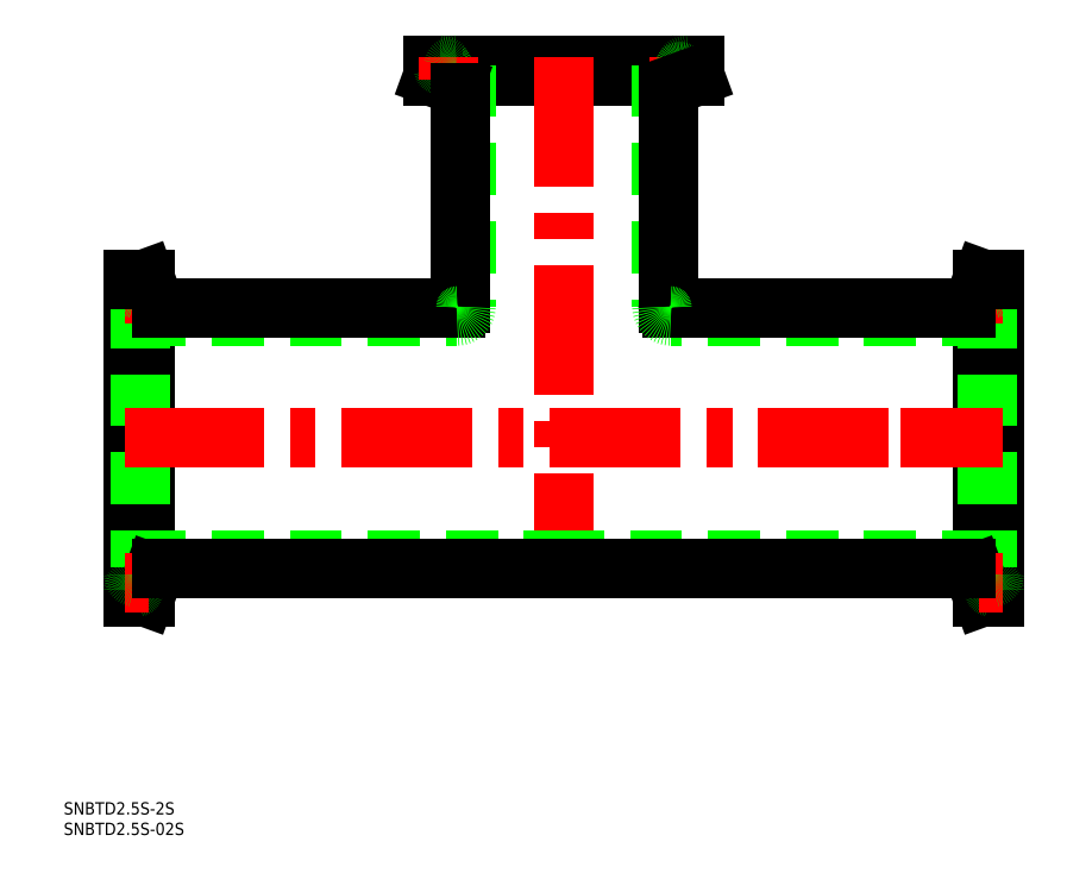
<metadata>
{"format":"dxf","ext":"dxf","renderer":"ezdxf+matplotlib","layout":"modelspace","background":"white","min_lineweight":24,"dpi":150}
</metadata>
<code>
0
SECTION
2
ENTITIES
0
LINE
8
CENTER
10
1.066e-13
20
93
30
0
11
1.066e-13
21
-33.75
31
0
0
LINE
8
CENTER
10
-105
20
1.78e-14
30
0
11
82
21
0
31
0
0
INSERT
8
0
2
*U11
10
0
20
0
30
0
0
INSERT
8
0
2
*U12
10
0
20
0
30
0
0
LINE
8
0
10
-102.2
20
38.75
30
0
11
-100.1
21
33.07
31
0
0
LINE
8
0
10
-102.2
20
38.75
30
0
11
-102.2
21
-38.75
31
0
0
LINE
8
0
10
-105
20
38.75
30
0
11
-105
21
-38.75
31
0
0
LINE
8
0
10
-103.4
20
-35.25
30
0
11
-103.4
21
35.25
31
0
0
ARC
8
0
10
-98.2
20
-33.75
30
0
40
2
50
90
51
160
0
LINE
8
0
10
-105
20
-29.75
30
0
11
1.066e-13
21
-29.75
31
0
0
ARC
8
0
10
-104.6
20
-35.25
30
0
40
1.2
50
281.5
51
78.46
0
LINE
8
0
10
-102.2
20
-38.75
30
0
11
-100.1
21
-33.07
31
0
0
LINE
8
0
10
-105
20
-38.75
30
0
11
-102.2
21
-38.75
31
0
0
ARC
8
0
10
-104.2
20
-37.21
30
0
40
0.8
50
101.5
51
180
0
LINE
8
CENTER
10
-101.4
20
-35.25
30
0
11
-107
21
-35.25
31
0
0
ARC
8
0
10
-104.2
20
-33.29
30
0
40
0.8
50
180
51
258.5
0
LINE
8
0
10
1.066e-13
20
-31.75
30
0
11
-98.2
21
-31.75
31
0
0
ARC
8
0
10
-98.2
20
33.75
30
0
40
2
50
200
51
270
0
LINE
8
0
10
-105
20
29.75
30
0
11
-26.1
21
29.75
31
0
0
LINE
8
CENTER
10
-82
20
1.95e-14
30
0
11
-107
21
1.95e-14
31
0
0
LINE
8
CENTER
10
-101.4
20
35.25
30
0
11
-107
21
35.25
31
0
0
ARC
8
0
10
-104.2
20
33.29
30
0
40
0.8
50
101.5
51
180
0
ARC
8
0
10
-104.2
20
37.21
30
0
40
0.8
50
180
51
258.5
0
ARC
8
0
10
-104.6
20
35.25
30
0
40
1.2
50
281.5
51
78.46
0
LINE
8
0
10
-26.4
20
31.75
30
0
11
-98.2
21
31.75
31
0
0
LINE
8
0
10
-105
20
38.75
30
0
11
-102.2
21
38.75
31
0
0
LINE
8
0
10
28.25
20
89.4
30
0
11
-28.25
21
89.4
31
0
0
LINE
8
0
10
32
20
88.15
30
0
11
-32
21
88.15
31
0
0
LINE
8
0
10
32
20
91
30
0
11
-32
21
91
31
0
0
ARC
8
0
10
-27.4
20
84.35
30
0
40
2
50
0
51
70
0
LINE
8
0
10
-23.9
20
91
30
0
11
-23.9
21
31.95
31
0
0
ARC
8
0
10
-28.25
20
90.6
30
0
40
1.2
50
191.5
51
348.5
0
LINE
8
0
10
-32
20
88.15
30
0
11
-26.72
21
86.23
31
0
0
LINE
8
0
10
-32
20
91
30
0
11
-32
21
88.15
31
0
0
ARC
8
0
10
-30.21
20
90.2
30
0
40
0.8
50
11.54
51
90
0
LINE
8
CENTER
10
-28.25
20
87.4
30
0
11
-28.25
21
93
31
0
0
ARC
8
0
10
-26.29
20
90.2
30
0
40
0.8
50
90
51
168.5
0
LINE
8
0
10
-25.4
20
32.75
30
0
11
-25.4
21
84.35
31
0
0
ARC
8
0
10
27.4
20
84.35
30
0
40
2
50
110
51
180
0
LINE
8
0
10
23.9
20
91
30
0
11
23.9
21
70
31
0
0
LINE
8
CENTER
10
1.066e-13
20
68
30
0
11
1.066e-13
21
93
31
0
0
ARC
8
0
10
26.29
20
90.2
30
0
40
0.8
50
11.54
51
90
0
LINE
8
CENTER
10
28.25
20
87.4
30
0
11
28.25
21
93
31
0
0
LINE
8
0
10
32
20
91
30
0
11
32
21
88.15
31
0
0
ARC
8
0
10
30.21
20
90.2
30
0
40
0.8
50
90
51
168.5
0
ARC
8
0
10
28.25
20
90.6
30
0
40
1.2
50
191.5
51
348.5
0
LINE
8
0
10
32
20
88.15
30
0
11
26.72
21
86.23
31
0
0
LINE
8
0
10
25.4
20
70
30
0
11
25.4
21
84.35
31
0
0
LINE
8
0
10
102.2
20
38.75
30
0
11
100.1
21
33.07
31
0
0
LINE
8
0
10
102.2
20
38.75
30
0
11
102.2
21
-38.75
31
0
0
LINE
8
0
10
105
20
38.75
30
0
11
105
21
-38.75
31
0
0
LINE
8
0
10
103.4
20
-35.25
30
0
11
103.4
21
35.25
31
0
0
ARC
8
0
10
98.2
20
-33.75
30
0
40
2
50
20
51
90
0
LINE
8
0
10
105
20
-29.75
30
0
11
1.066e-13
21
-29.75
31
0
0
ARC
8
0
10
104.6
20
-35.25
30
0
40
1.2
50
101.5
51
258.5
0
LINE
8
0
10
102.2
20
-38.75
30
0
11
100.1
21
-33.07
31
0
0
LINE
8
0
10
105
20
-38.75
30
0
11
102.2
21
-38.75
31
0
0
ARC
8
0
10
104.2
20
-37.21
30
0
40
0.8
50
1.636e-12
51
78.46
0
LINE
8
CENTER
10
101.4
20
-35.25
30
0
11
107
21
-35.25
31
0
0
ARC
8
0
10
104.2
20
-33.29
30
0
40
0.8
50
281.5
51
360
0
LINE
8
0
10
1.066e-13
20
-31.75
30
0
11
98.2
21
-31.75
31
0
0
ARC
8
0
10
98.2
20
33.75
30
0
40
2
50
270
51
340
0
LINE
8
0
10
105
20
29.75
30
0
11
26.1
21
29.75
31
0
0
LINE
8
CENTER
10
82
20
1.95e-14
30
0
11
107
21
1.95e-14
31
0
0
LINE
8
CENTER
10
101.4
20
35.25
30
0
11
107
21
35.25
31
0
0
ARC
8
0
10
104.2
20
33.29
30
0
40
0.8
50
1.636e-12
51
78.46
0
ARC
8
0
10
104.2
20
37.21
30
0
40
0.8
50
281.5
51
360
0
ARC
8
0
10
104.6
20
35.25
30
0
40
1.2
50
101.5
51
258.5
0
LINE
8
0
10
26.4
20
31.75
30
0
11
98.2
21
31.75
31
0
0
LINE
8
0
10
105
20
38.75
30
0
11
102.2
21
38.75
31
0
0
LINE
8
0
10
23.9
20
91
30
0
11
23.9
21
31.95
31
0
0
LINE
8
0
10
25.4
20
32.75
30
0
11
25.4
21
84.35
31
0
0
ARC
8
0
10
26.4
20
32.75
30
0
40
1
50
180
51
270
0
ARC
8
0
10
-26.4
20
32.75
30
0
40
1
50
270
51
360
0
ARC
8
0
10
-26.1
20
31.95
30
0
40
2.2
50
270
51
360
0
ARC
8
0
10
26.1
20
31.95
30
0
40
2.2
50
180
51
270
0
ENDSEC
0
EOF

</code>
